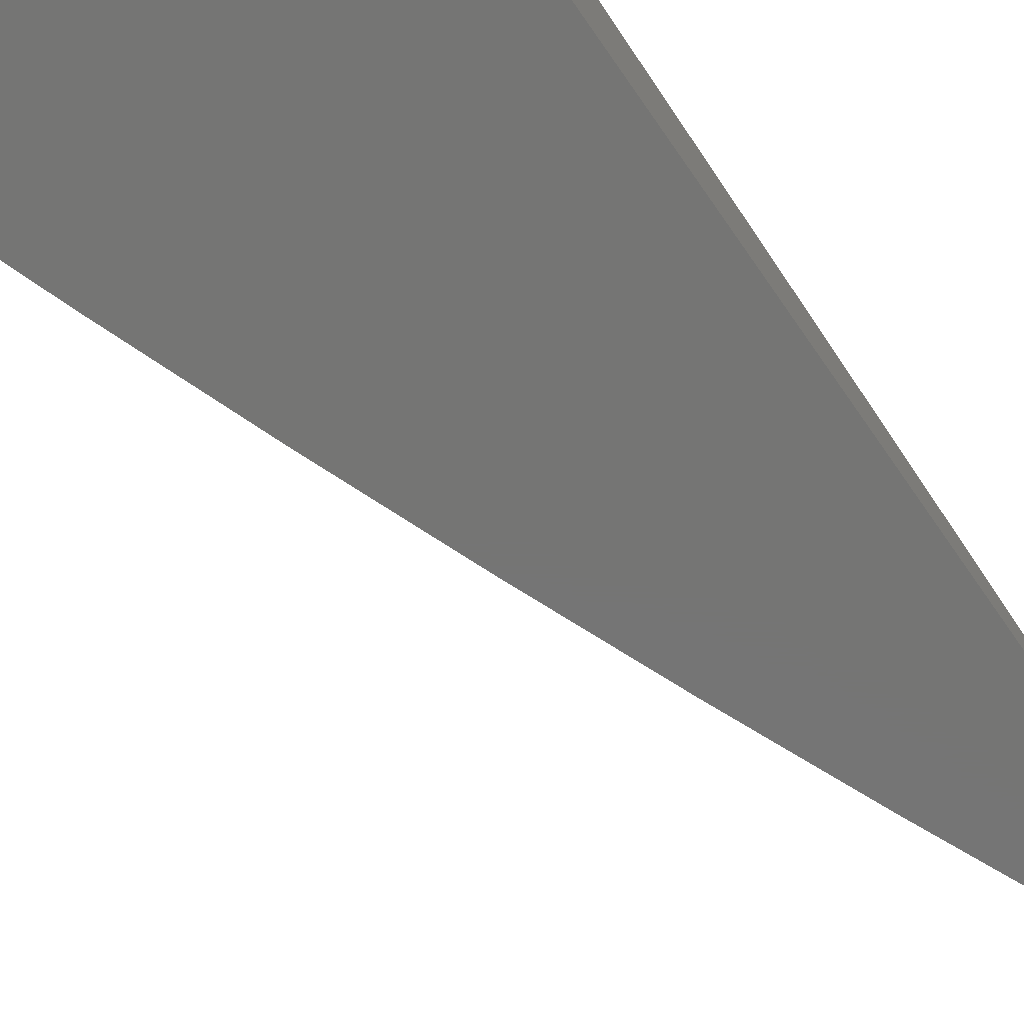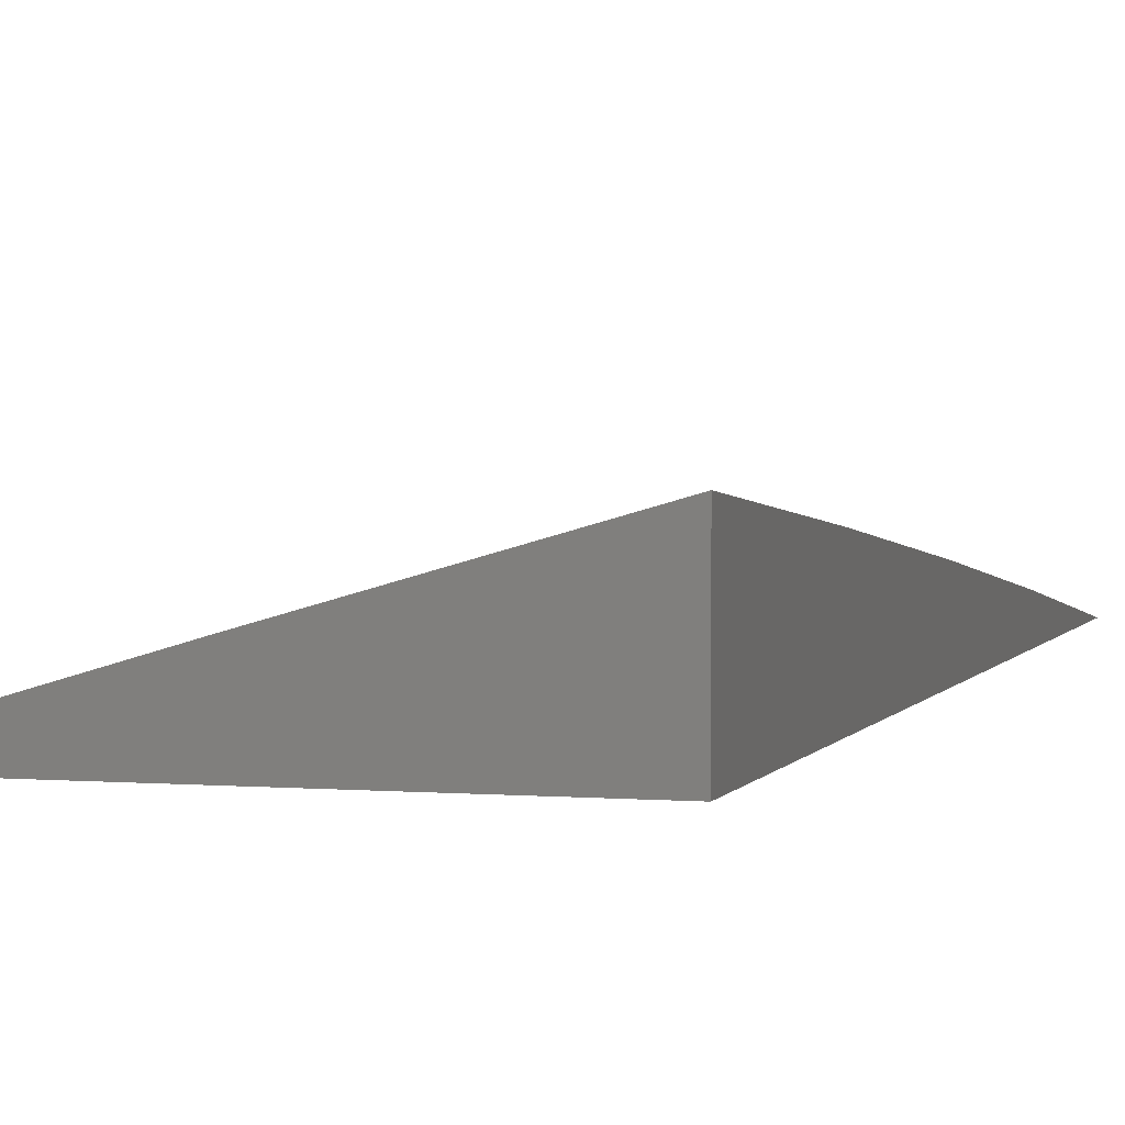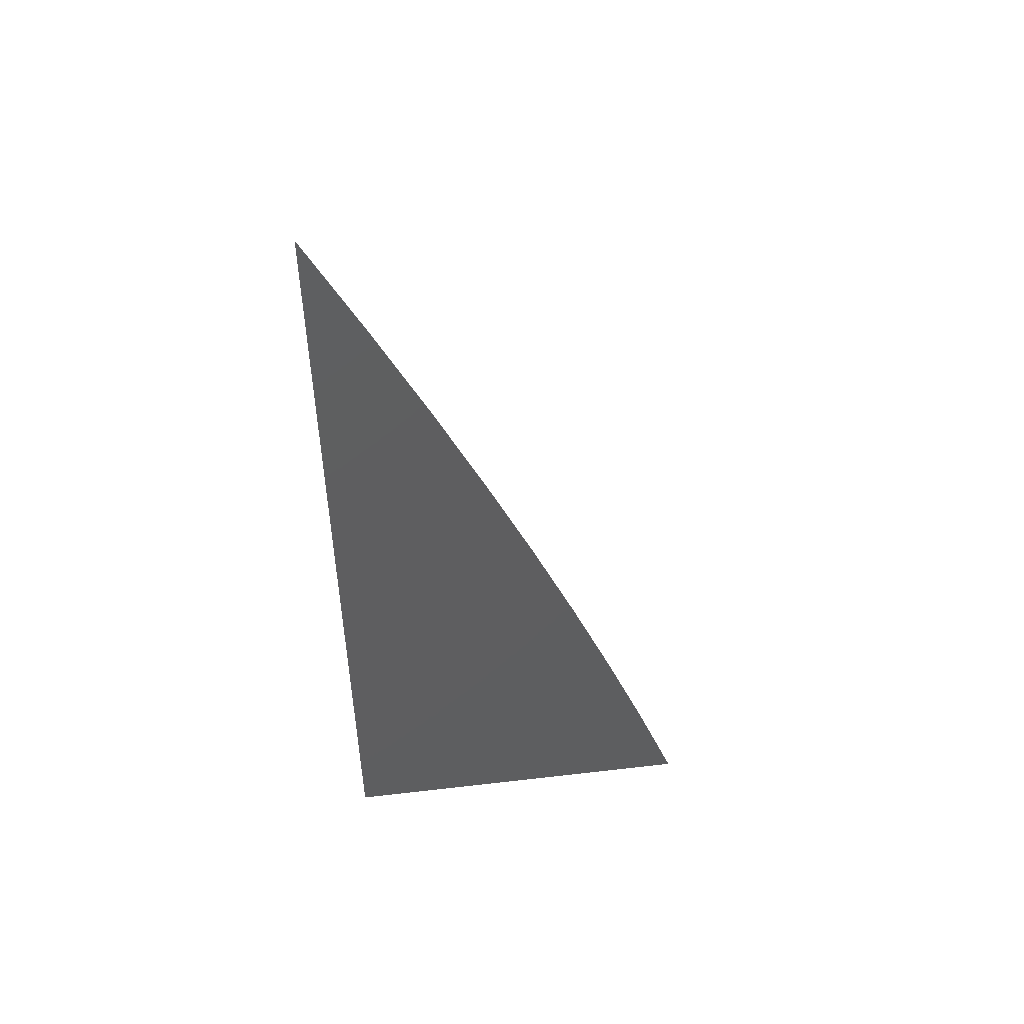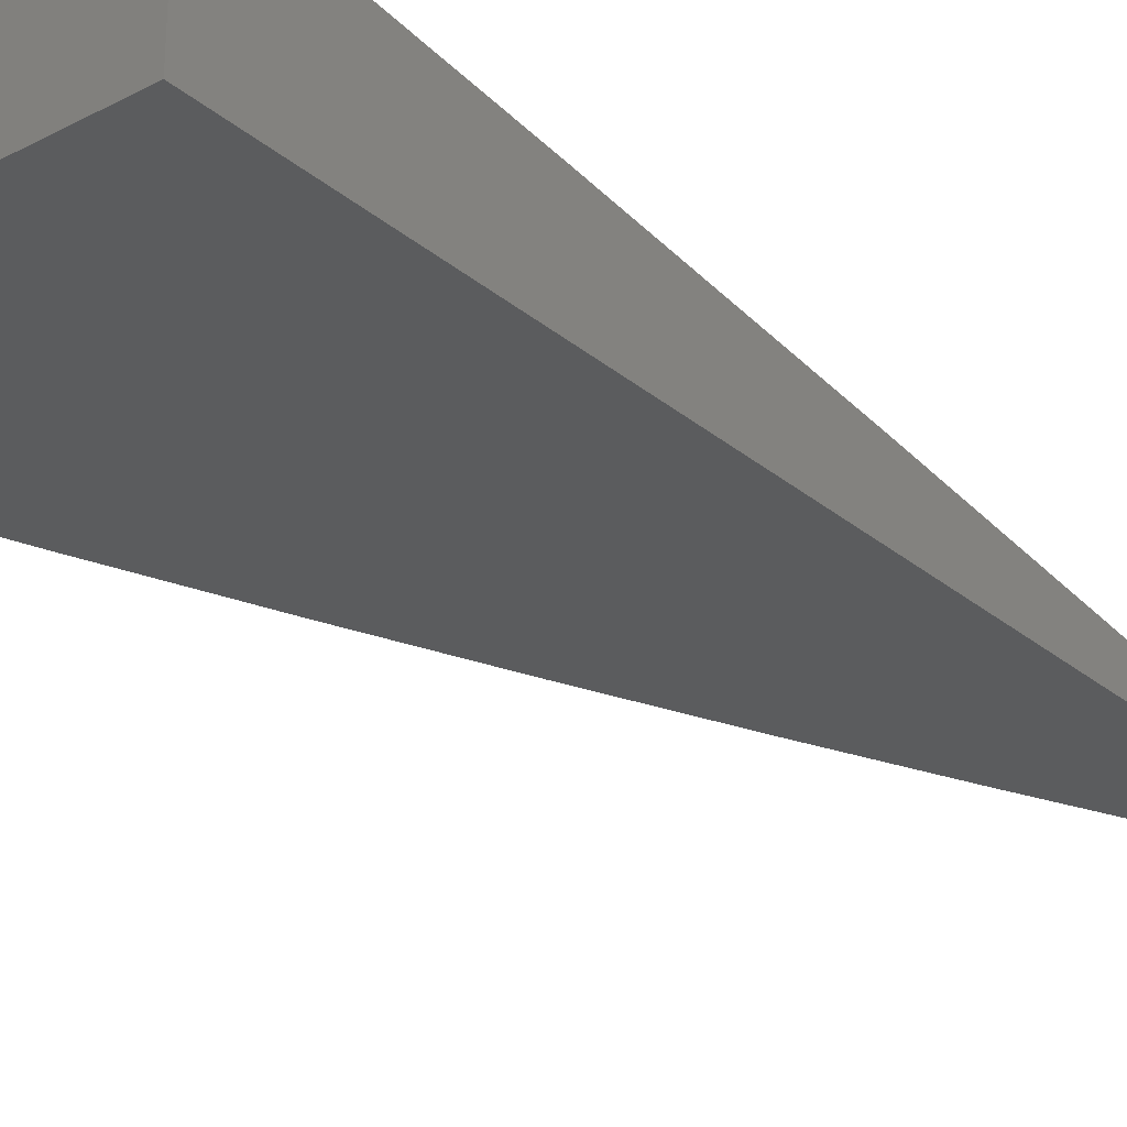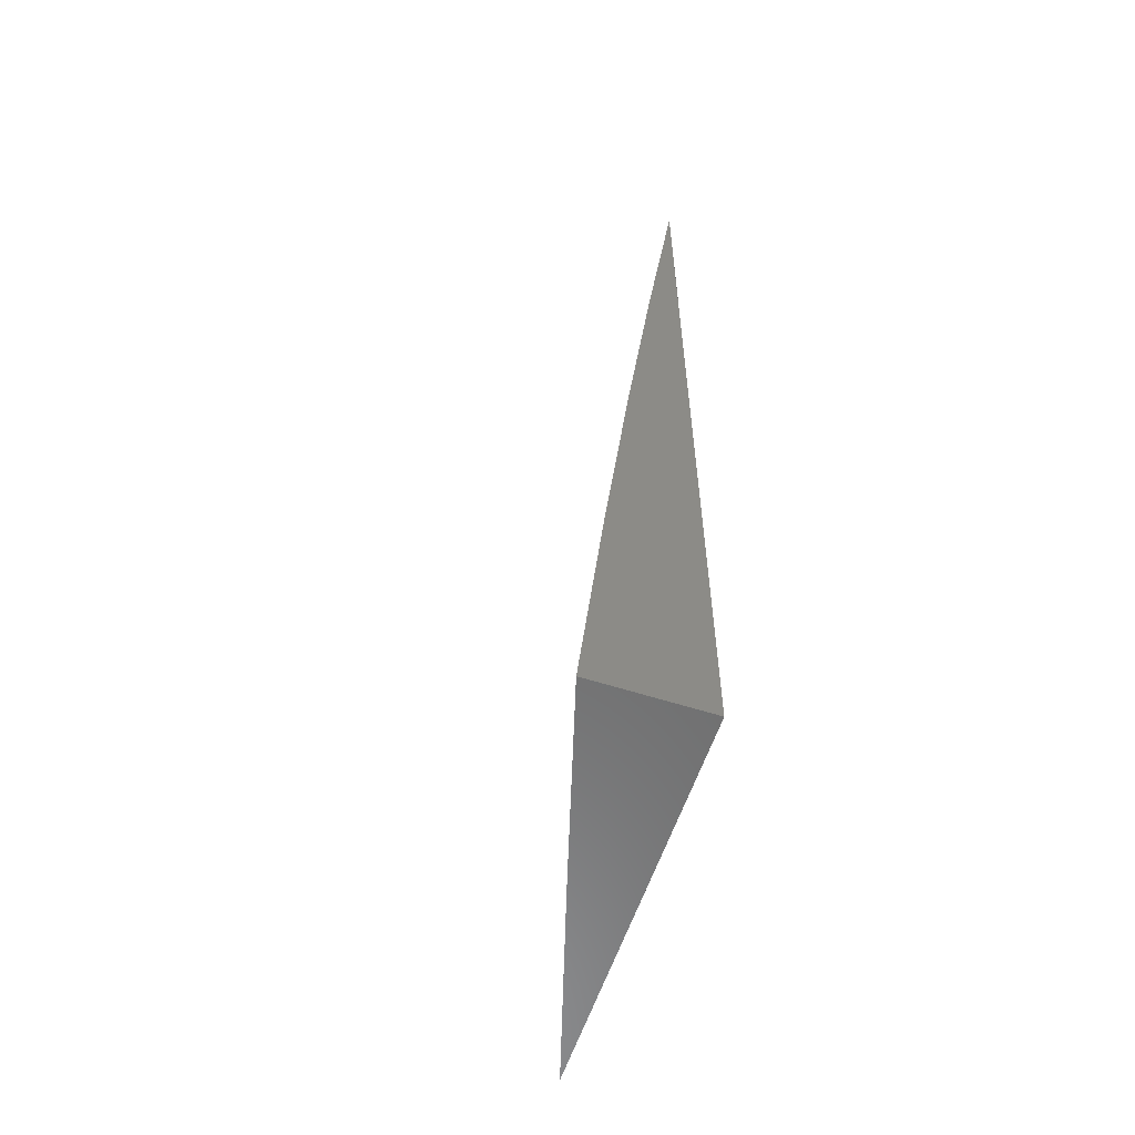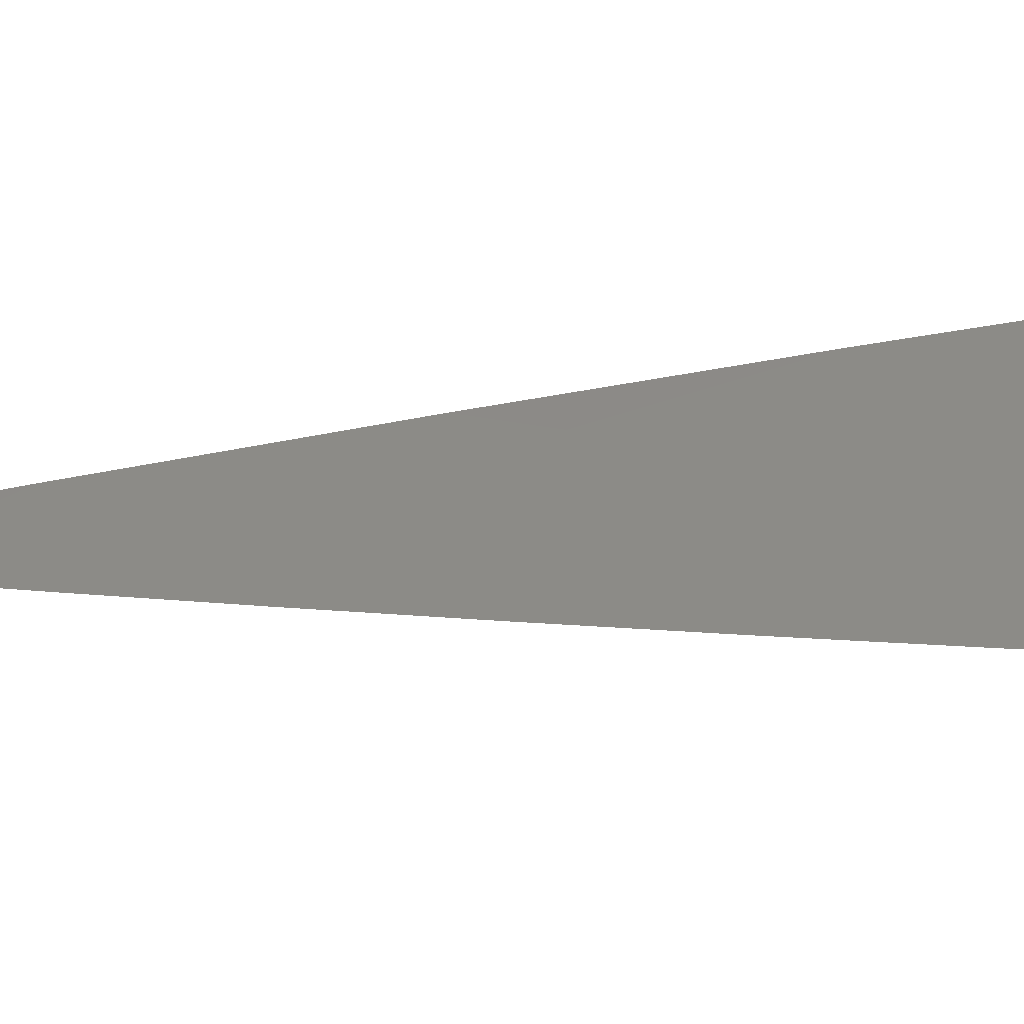
<metadata>
{"format":"stl","ext":"stl","renderer":"f3d","projection":"perspective","resolution":1024,"background":"white","views":[{"elev":-67.4,"azim":34.4,"up":"+Z"},{"elev":3.4,"azim":15.8,"up":"+Z"},{"elev":52.4,"azim":172.8,"up":"+Y"},{"elev":-28.0,"azim":38.7,"up":"+Z"},{"elev":-58.7,"azim":71.7,"up":"+Y"},{"elev":16.7,"azim":-101.1,"up":"+Z"}]}
</metadata>
<code>
# stl→obj: 19 verts, 34 faces
v -3 1.348 11
v -3.02 1.305 11
v -3 1.261 11.01
v -3.039 1.262 11
v -3.057 1.219 11
v -3 1.174 11.02
v -3.075 1.176 11
v -3.014 1.151 11.02
v -3.092 1.132 11
v -3.03 1.109 11.02
v -3.108 1.088 11
v -3.046 1.066 11.02
v -3.124 1.044 11
v -3.062 1.023 11.02
v -3.07 1 11.02
v -3 1 11.04
v -3.139 1 11
v -3 1.087 11.03
v -3 1 11
f 1 2 3
f 3 2 4
f 3 4 5
f 3 5 6
f 6 5 7
f 6 7 8
f 8 7 9
f 8 9 10
f 10 9 11
f 10 11 12
f 12 11 13
f 12 13 14
f 14 13 15
f 14 15 16
f 13 17 15
f 14 16 12
f 12 16 18
f 12 18 10
f 10 18 8
f 18 6 8
f 16 15 19
f 19 15 17
f 17 13 19
f 19 13 11
f 19 11 9
f 9 7 19
f 19 7 5
f 19 5 4
f 4 2 19
f 19 2 1
f 1 3 19
f 19 3 6
f 19 6 18
f 18 16 19

</code>
